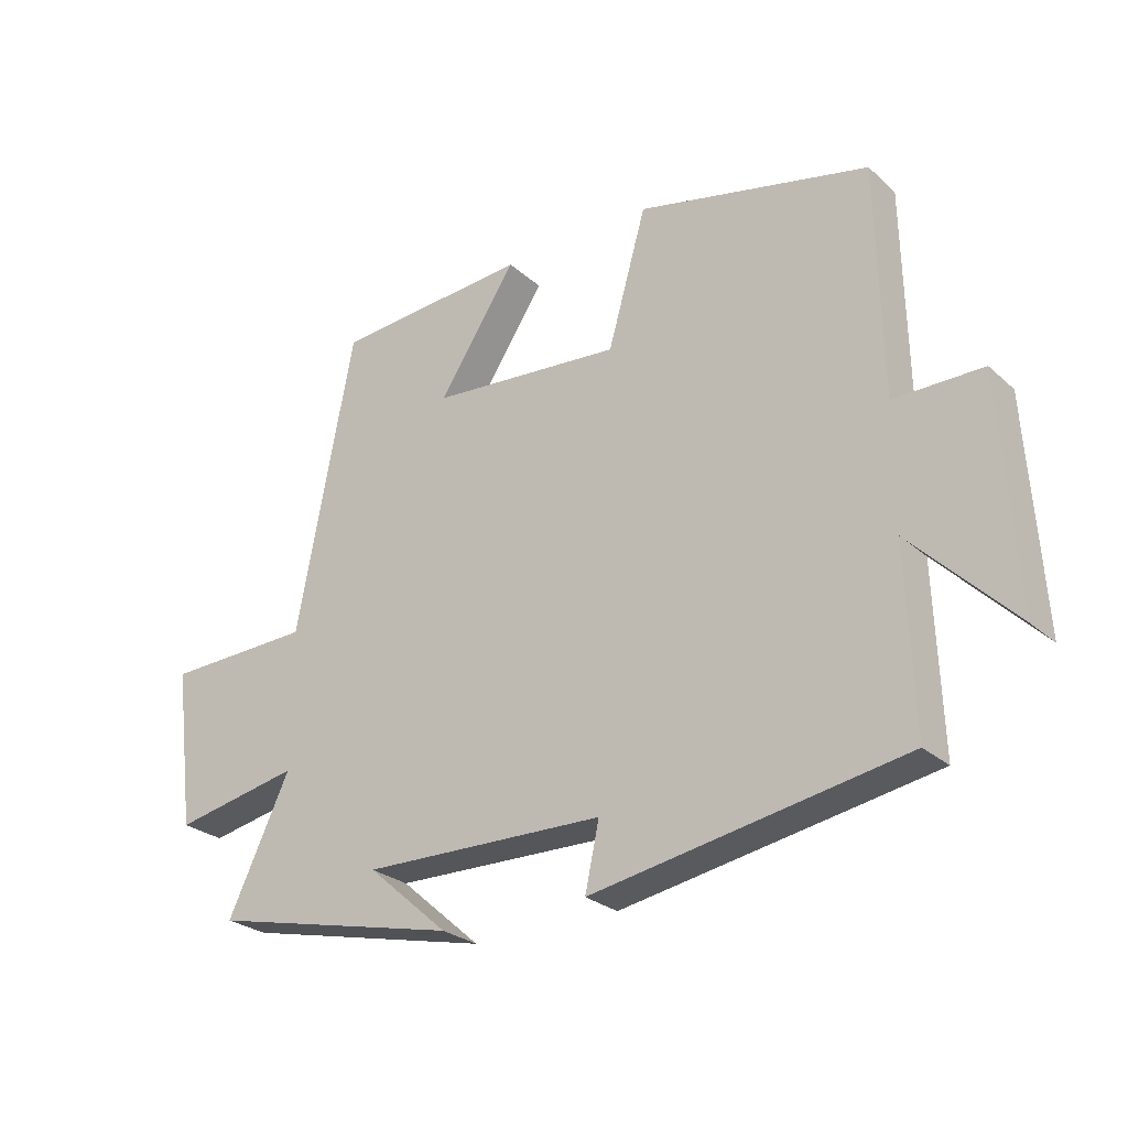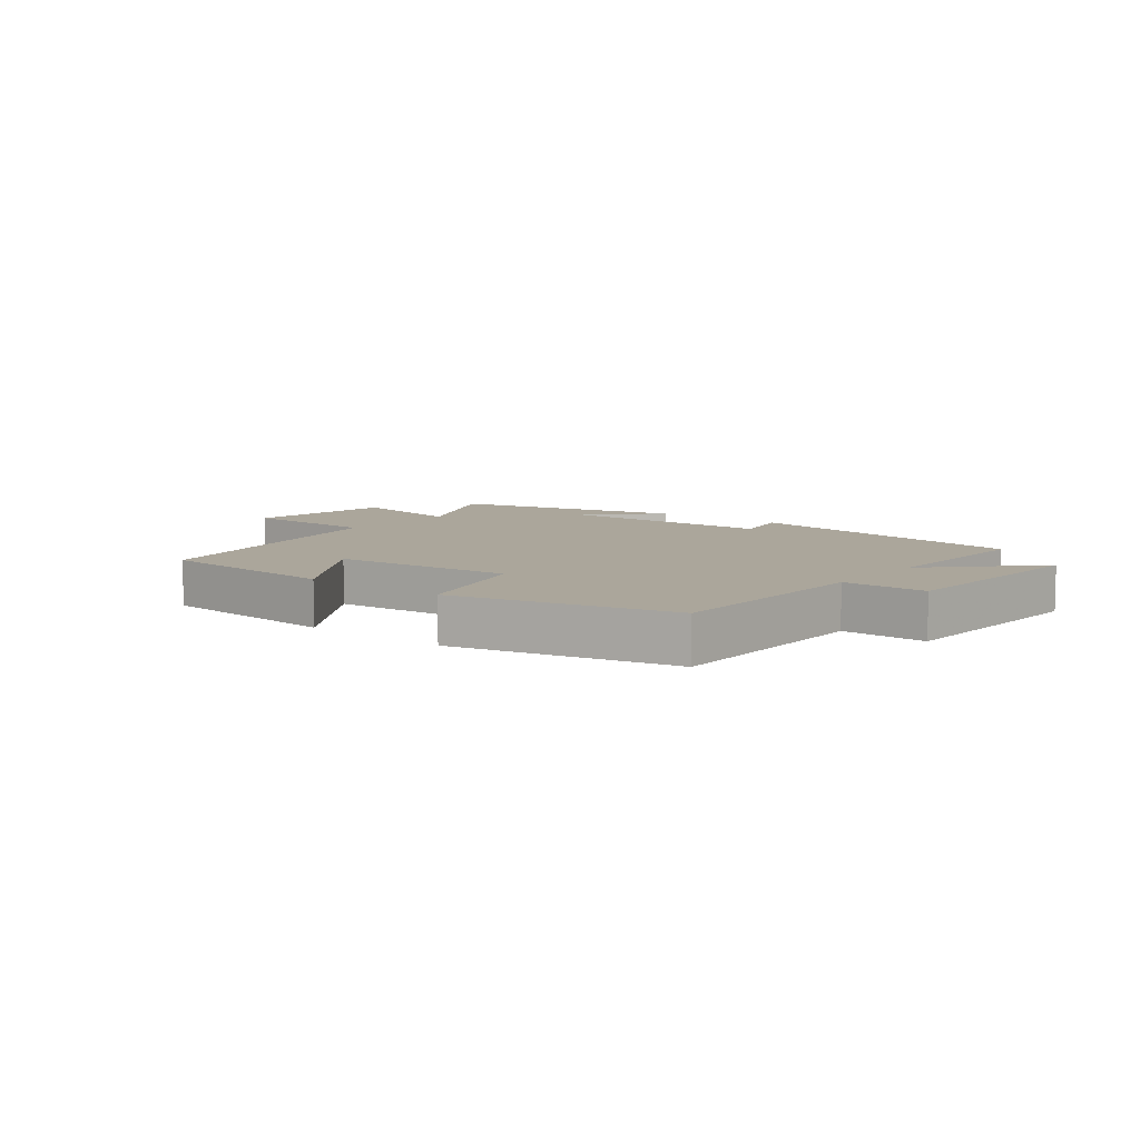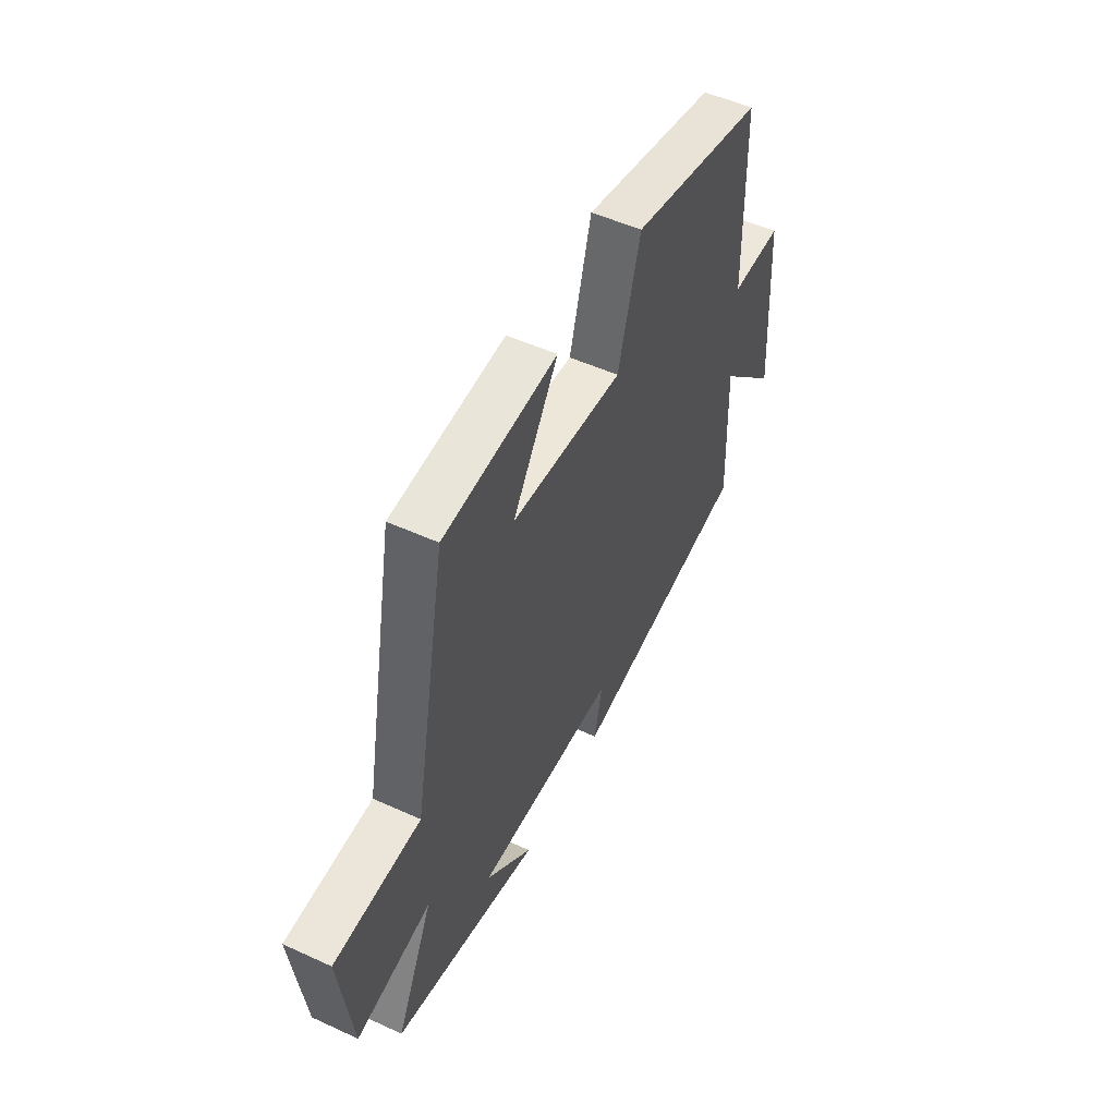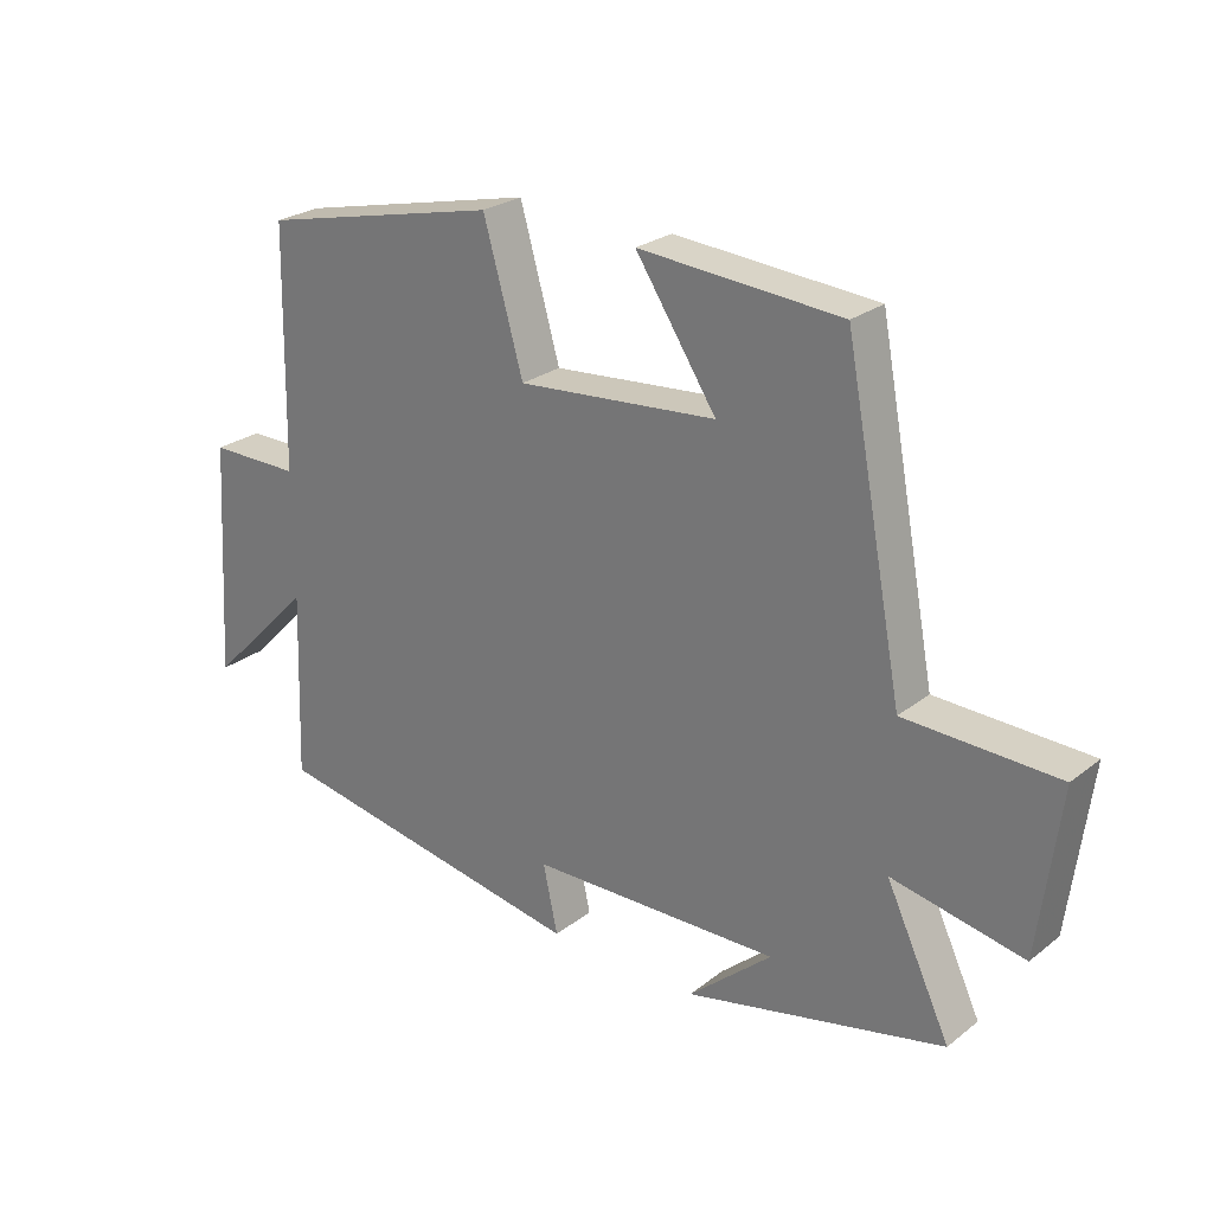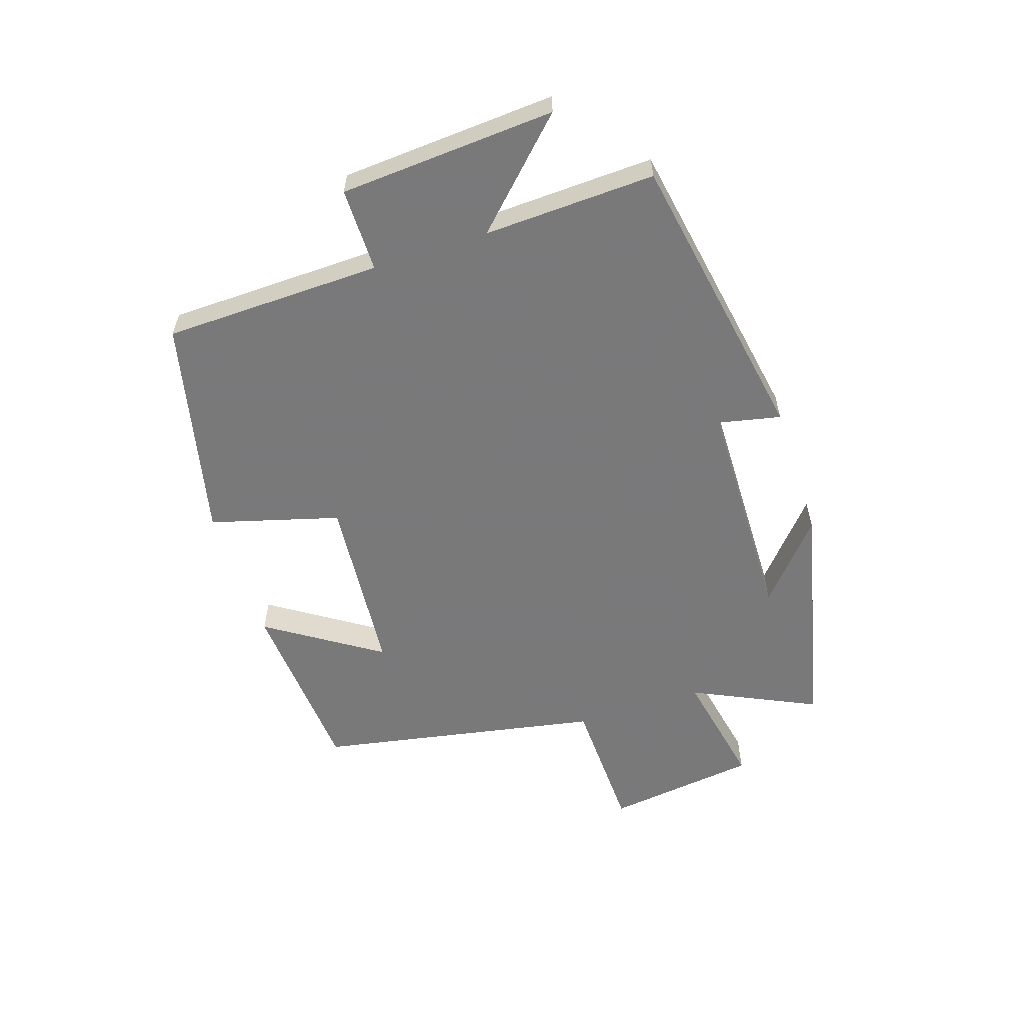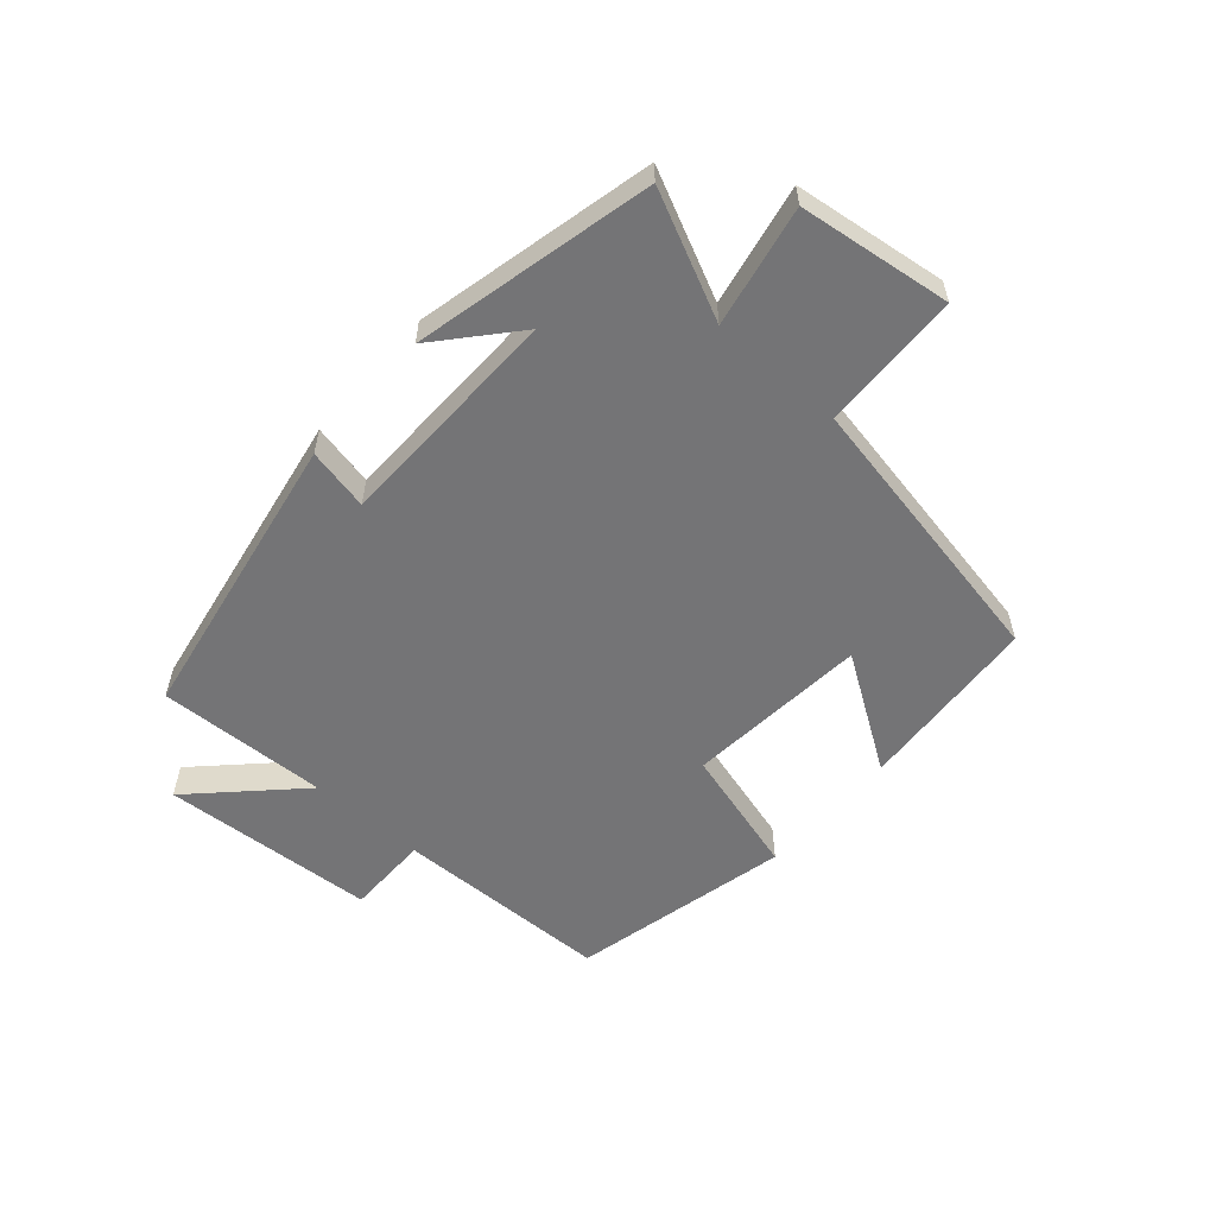
<metadata>
{"format":"obj","ext":"obj","renderer":"f3d","projection":"perspective","resolution":1024,"background":"white","views":[{"elev":-26.5,"azim":36.5,"up":"+Z"},{"elev":7.9,"azim":38.3,"up":"+Y"},{"elev":51.9,"azim":-63.7,"up":"+Z"},{"elev":25.5,"azim":-140.8,"up":"+Z"},{"elev":-57.8,"azim":108.3,"up":"+Y"},{"elev":-56.3,"azim":-131.2,"up":"+Y"}]}
</metadata>
<code>
v 0.51 0.07 -0.415
v 0.024 0.07 -0.5
v 0.046 0.07 -0.398
v -0.332 0.07 -0.39
v -0.206 0.07 -0.5
v -0.597 0.07 -0.41
v -0.5 0.07 -0.206
v -0.698 0.07 -0.245
v -0.73 0.07 0.005
v -0.5 0.07 0.012
v -0.411 0.07 0.478
v -0.107 0.07 0.5
v -0.229 0.07 0.315
v 0.071 0.07 0.289
v 0.131 0.07 0.5
v 0.493 0.07 0.417
v 0.5 0.07 0.058
v 0.638 0.07 0.058
v 0.66 0.07 -0.296
v 0.5 0.07 -0.134
v 0.51 0 -0.415
v 0.024 0 -0.5
v 0.046 0 -0.398
v -0.332 0 -0.39
v -0.206 0 -0.5
v -0.597 0 -0.41
v -0.5 0 -0.206
v -0.698 0 -0.245
v -0.73 0 0.005
v -0.5 0 0.012
v -0.411 0 0.478
v -0.107 0 0.5
v -0.229 0 0.315
v 0.071 0 0.289
v 0.131 0 0.5
v 0.493 0 0.417
v 0.5 0 0.058
v 0.638 0 0.058
v 0.66 0 -0.296
v 0.5 0 -0.134
f 17 18 19 20
f 16 17 20
f 15 16 20
f 14 15 20
f 13 14 20 1
f 10 11 12 13
f 10 13 1
f 7 8 9 10
f 7 10 1
f 4 5 6
f 4 6 7
f 3 4 7
f 1 2 3
f 1 3 7
f 40 39 38 37
f 40 37 36
f 40 36 35
f 40 35 34
f 21 40 34 33
f 33 32 31 30
f 21 33 30
f 30 29 28 27
f 21 30 27
f 26 25 24
f 27 26 24
f 27 24 23
f 23 22 21
f 27 23 21
f 1 21 22 2
f 2 22 23 3
f 3 23 24 4
f 4 24 25 5
f 5 25 26 6
f 6 26 27 7
f 7 27 28 8
f 8 28 29 9
f 9 29 30 10
f 10 30 31 11
f 11 31 32 12
f 12 32 33 13
f 13 33 34 14
f 14 34 35 15
f 15 35 36 16
f 16 36 37 17
f 17 37 38 18
f 18 38 39 19
f 19 39 40 20
f 20 40 21 1

</code>
